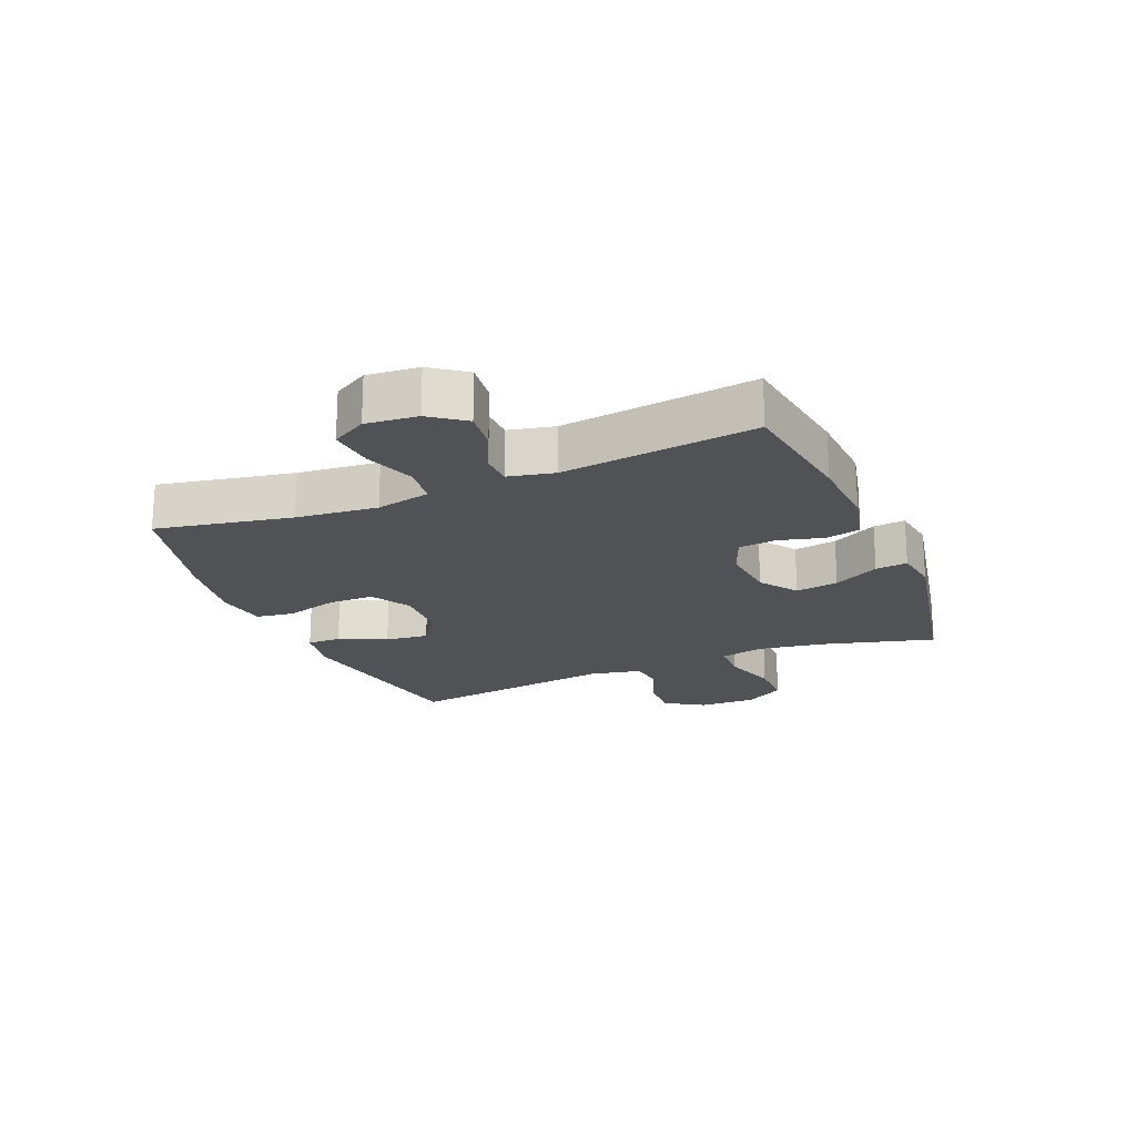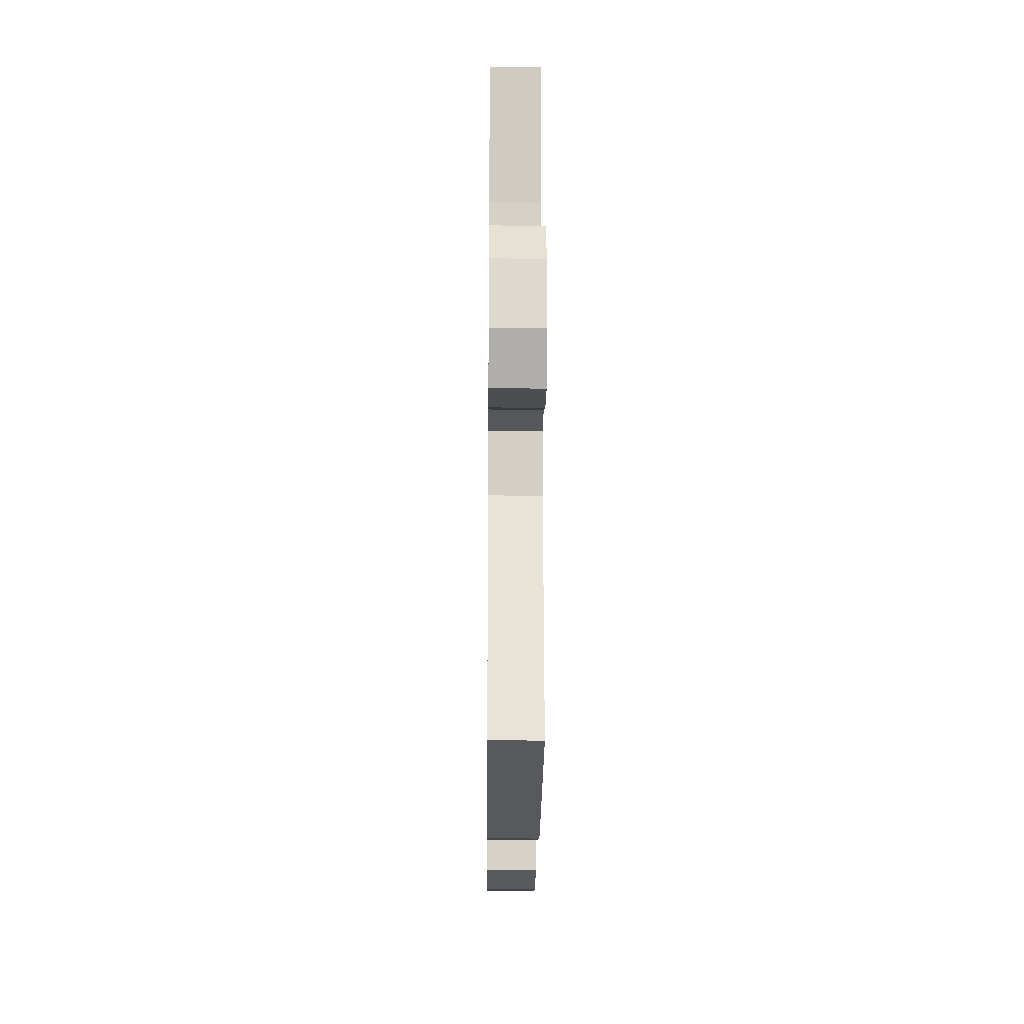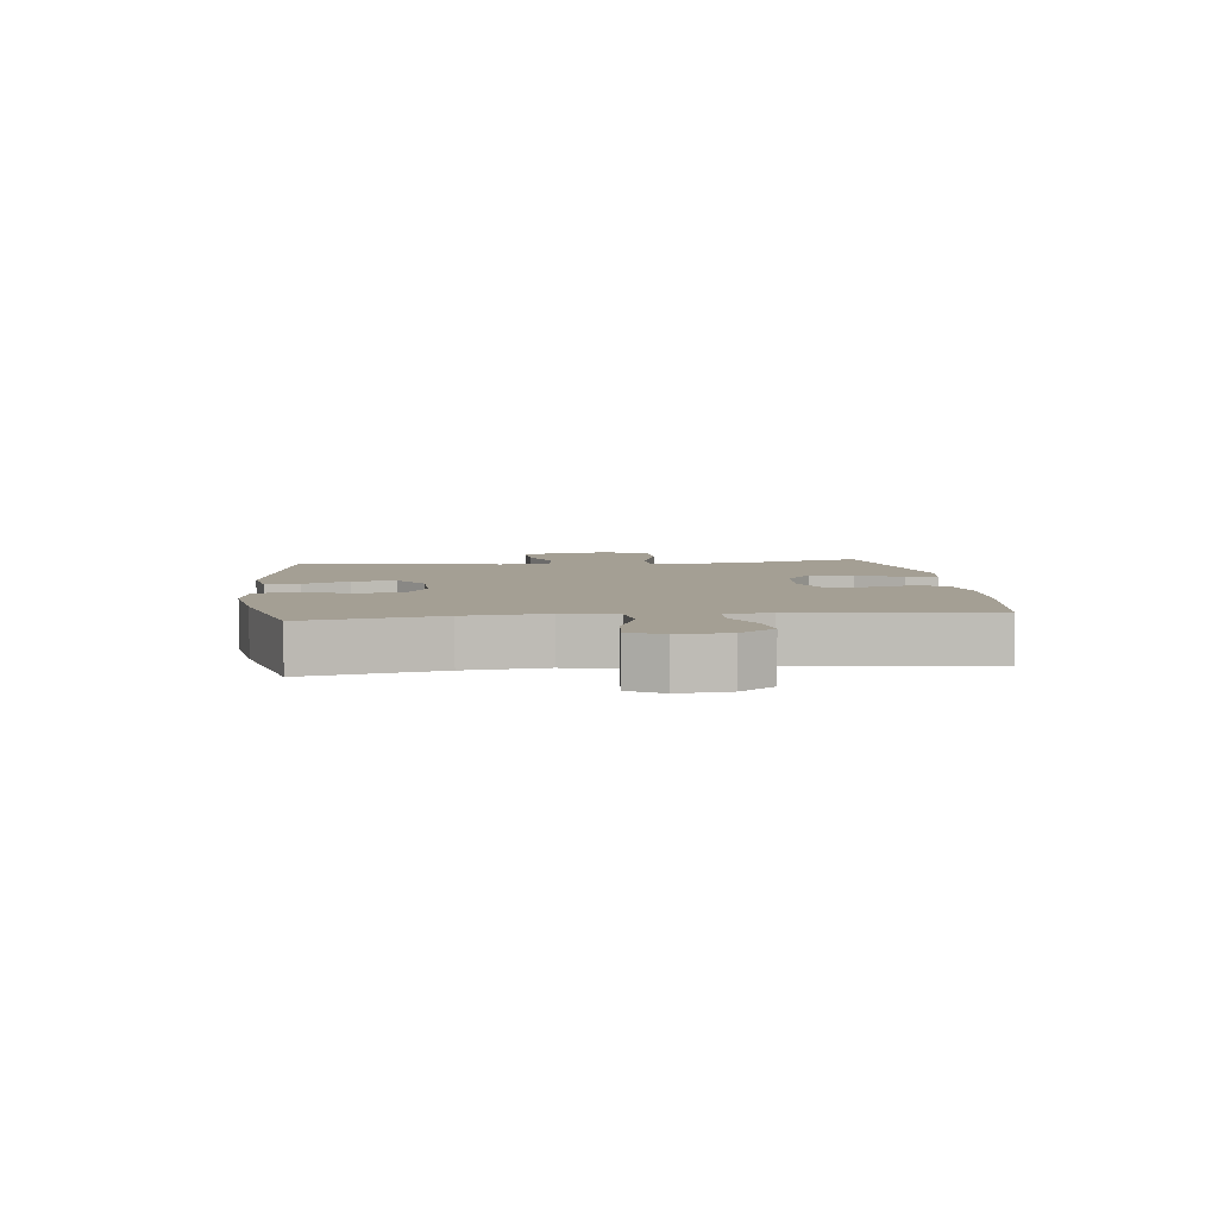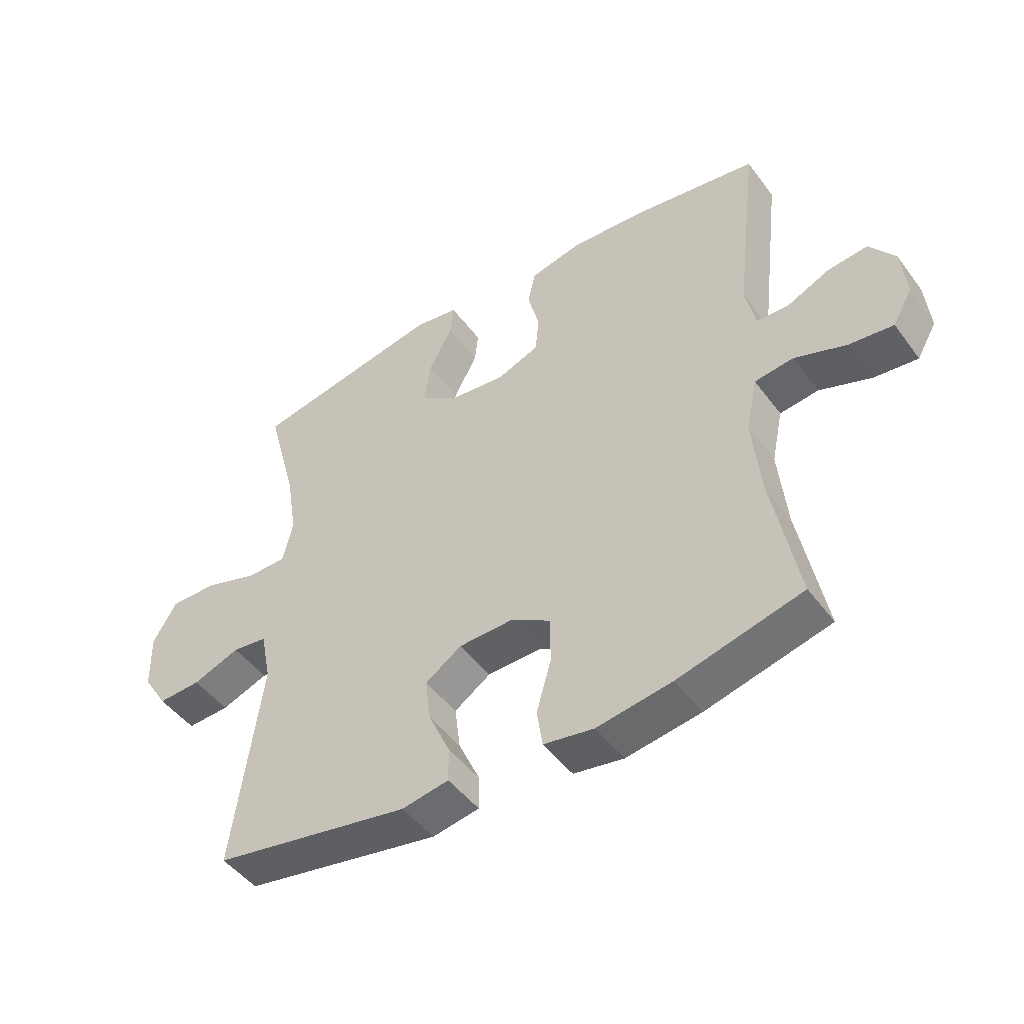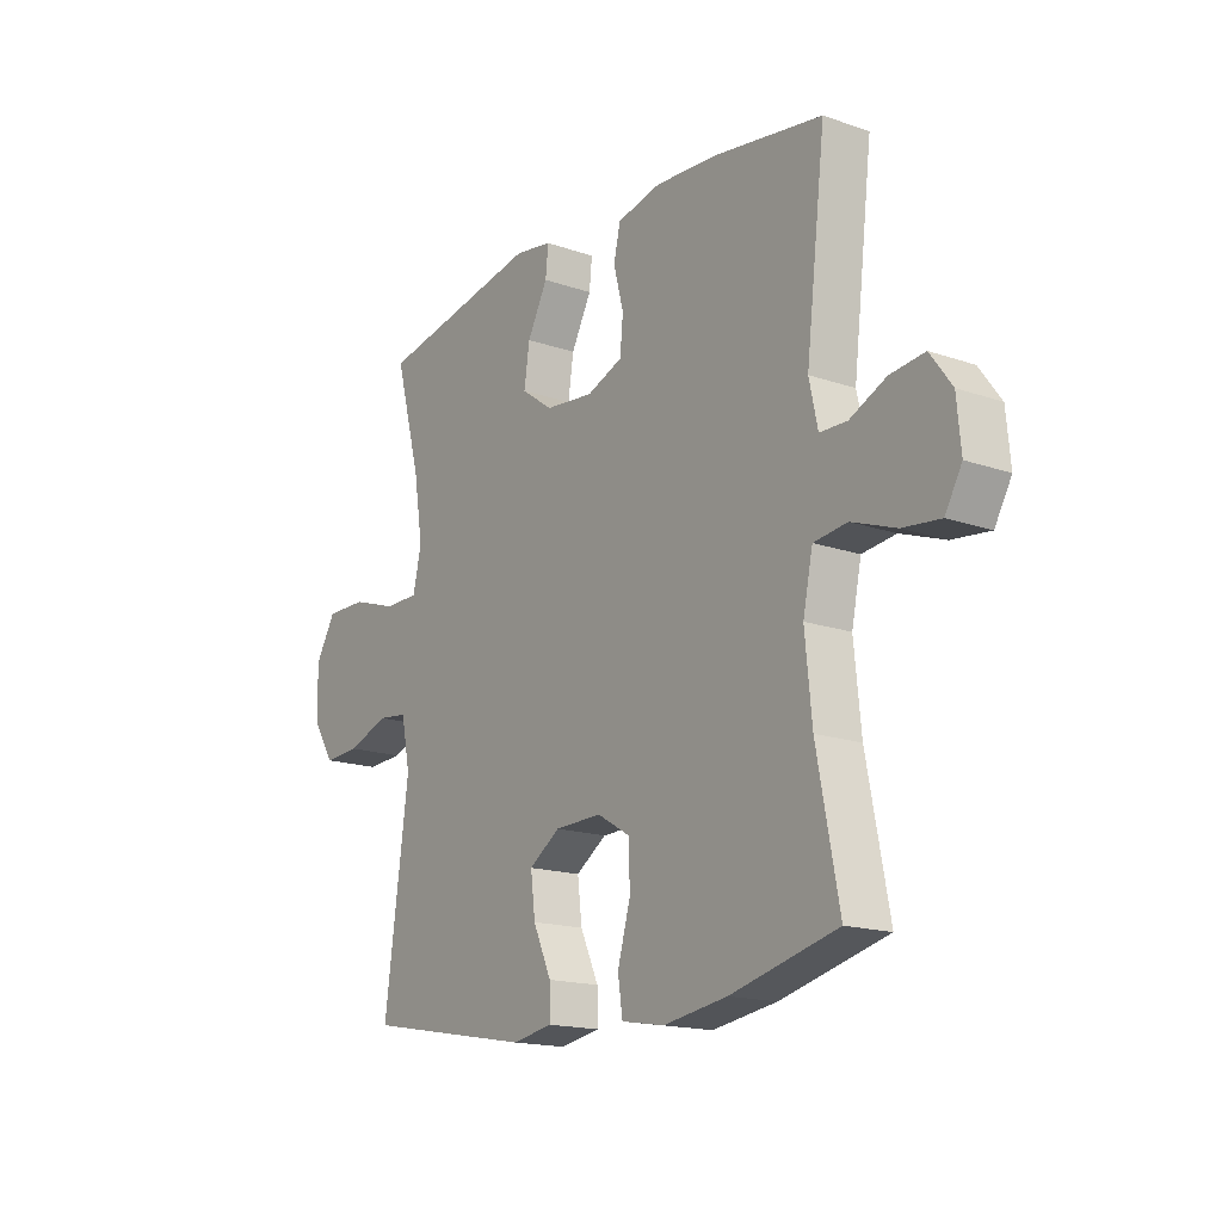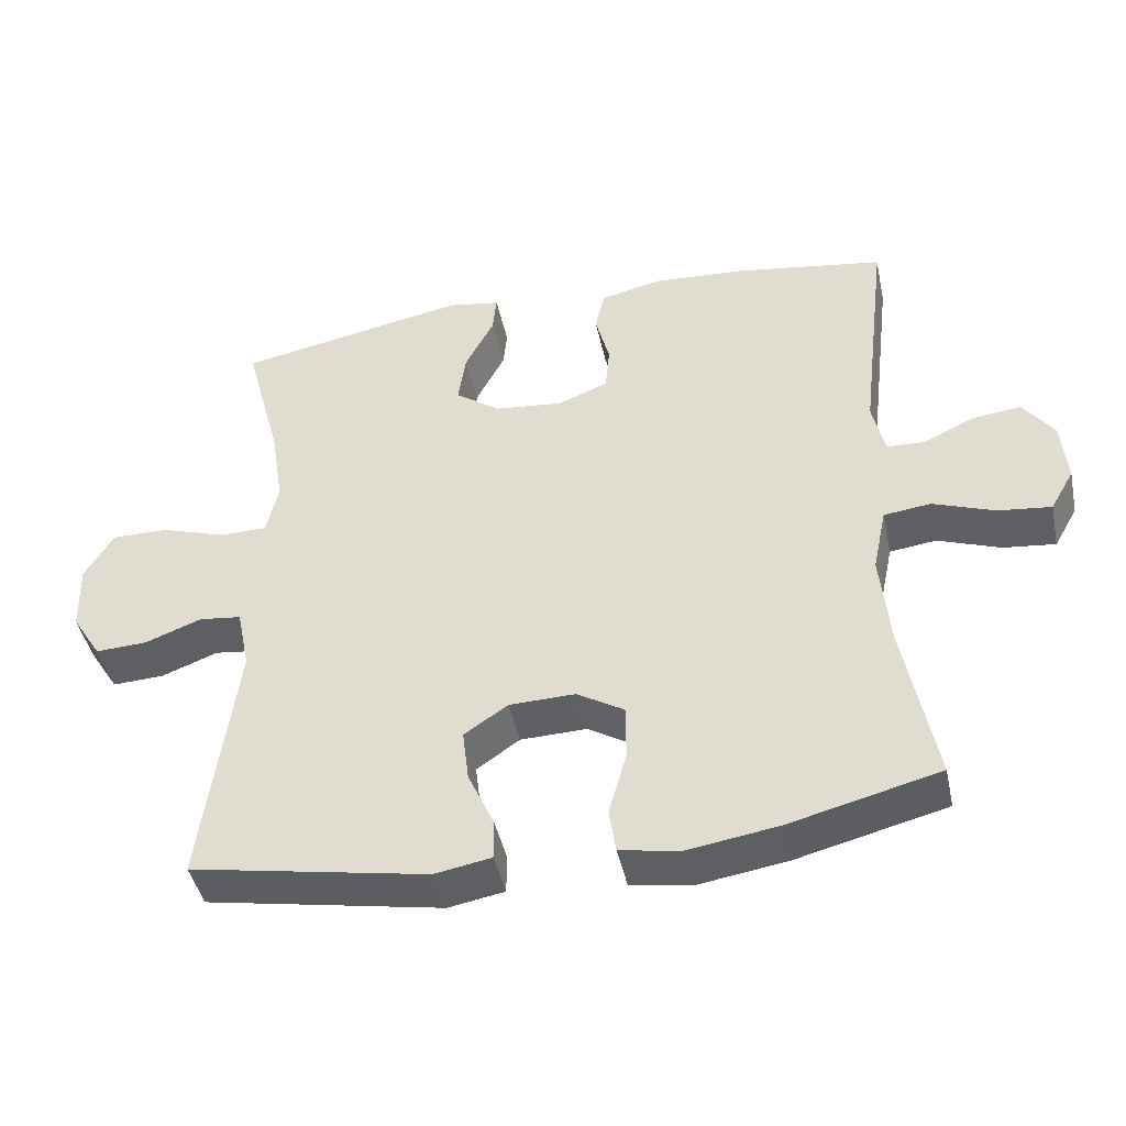
<metadata>
{"format":"obj","ext":"obj","renderer":"f3d","projection":"perspective","resolution":1024,"background":"white","views":[{"elev":-20.6,"azim":-67.4,"up":"+Y"},{"elev":-19.8,"azim":89.4,"up":"+Z"},{"elev":5.5,"azim":-96.7,"up":"+Y"},{"elev":-47.4,"azim":-145.3,"up":"+Z"},{"elev":-16.5,"azim":-125.3,"up":"+Z"},{"elev":-43.7,"azim":-168.0,"up":"+Z"}]}
</metadata>
<code>
o path1290_path1290.001
v 0.1733 0.0375 0.5665
v 0.09892 0.0375 0.5548
v 0.1045 0.0375 0.5007
v 0.145 0.0375 0.4234
v 0.1559 0.0375 0.3505
v 0.09321 0.0375 0.3054
v -0.003862 0.0375 0.2954
v -0.07541 0.0375 0.3237
v -0.08143 0.0375 0.3881
v -0.06144 0.0375 0.4644
v -0.07491 0.0375 0.5233
v -0.1627 0.0375 0.5433
v -0.2914 0.0375 0.5353
v -0.5036 0.0375 0.5032
v -0.4645 0.0375 0.1748
v -0.4818 0.0375 0.0959
v -0.5353 0.0375 0.09436
v -0.6082 0.0375 0.1281
v -0.6767 0.0375 0.136
v -0.7198 0.0375 0.07706
v -0.728 0.0375 -0.01073
v -0.6945 0.0375 -0.06935
v -0.6198 0.0375 -0.06112
v -0.5317 0.0375 -0.0294
v -0.4653 0.0375 -0.03785
v -0.4458 0.0375 -0.1299
v -0.4596 0.0375 -0.2684
v -0.5036 0.0375 -0.4985
v -0.2918 0.0375 -0.5523
v -0.1641 0.0375 -0.5723
v -0.07863 0.0375 -0.558
v -0.06922 0.0375 -0.494
v -0.09439 0.0375 -0.4053
v -0.09381 0.0375 -0.3269
v -0.02709 0.0375 -0.2874
v 0.06662 0.0375 -0.2902
v 0.1283 0.0375 -0.3321
v 0.1193 0.0375 -0.4058
v 0.08285 0.0375 -0.4862
v 0.08249 0.0375 -0.544
v 0.1622 0.0375 -0.5585
v 0.4983 0.0375 -0.4985
v 0.45 0.0375 -0.1413
v 0.4681 0.0375 -0.0527
v 0.5274 0.0375 -0.04556
v 0.608 0.0375 -0.07584
v 0.6813 0.0375 -0.07954
v 0.7231 0.0375 -0.01328
v 0.7256 0.0375 0.08381
v 0.6851 0.0375 0.152
v 0.6043 0.0375 0.1515
v 0.5125 0.0375 0.122
v 0.4454 0.0375 0.1231
v 0.4285 0.0375 0.1965
v 0.4466 0.0375 0.3109
v 0.4983 0.0375 0.5032
v 0.1733 -0.0375 0.5665
v 0.09892 -0.0375 0.5548
v 0.1045 -0.0375 0.5007
v 0.145 -0.0375 0.4234
v 0.1559 -0.0375 0.3505
v 0.09321 -0.0375 0.3054
v -0.003862 -0.0375 0.2954
v -0.07541 -0.0375 0.3237
v -0.08143 -0.0375 0.3881
v -0.06144 -0.0375 0.4644
v -0.07491 -0.0375 0.5233
v -0.1627 -0.0375 0.5433
v -0.2914 -0.0375 0.5353
v -0.5036 -0.0375 0.5032
v -0.4645 -0.0375 0.1748
v -0.4818 -0.0375 0.0959
v -0.5353 -0.0375 0.09436
v -0.6082 -0.0375 0.1281
v -0.6767 -0.0375 0.136
v -0.7198 -0.0375 0.07706
v -0.728 -0.0375 -0.01073
v -0.6945 -0.0375 -0.06935
v -0.6198 -0.0375 -0.06112
v -0.5317 -0.0375 -0.0294
v -0.4653 -0.0375 -0.03785
v -0.4458 -0.0375 -0.1299
v -0.4596 -0.0375 -0.2684
v -0.5036 -0.0375 -0.4985
v -0.2918 -0.0375 -0.5523
v -0.1641 -0.0375 -0.5723
v -0.07863 -0.0375 -0.558
v -0.06922 -0.0375 -0.494
v -0.09439 -0.0375 -0.4053
v -0.09381 -0.0375 -0.3269
v -0.02709 -0.0375 -0.2874
v 0.06662 -0.0375 -0.2902
v 0.1283 -0.0375 -0.3321
v 0.1193 -0.0375 -0.4058
v 0.08285 -0.0375 -0.4862
v 0.08249 -0.0375 -0.544
v 0.1622 -0.0375 -0.5585
v 0.4983 -0.0375 -0.4985
v 0.45 -0.0375 -0.1413
v 0.4681 -0.0375 -0.0527
v 0.5274 -0.0375 -0.04556
v 0.608 -0.0375 -0.07584
v 0.6813 -0.0375 -0.07954
v 0.7231 -0.0375 -0.01328
v 0.7256 -0.0375 0.08381
v 0.6851 -0.0375 0.152
v 0.6043 -0.0375 0.1515
v 0.5125 -0.0375 0.122
v 0.4454 -0.0375 0.1231
v 0.4285 -0.0375 0.1965
v 0.4466 -0.0375 0.3109
v 0.4983 -0.0375 0.5032
v 0.1733 0.0375 0.5665
v 0.09892 0.0375 0.5548
v 0.09892 0.0375 0.5548
v 0.1045 0.0375 0.5007
v -0.07491 0.0375 0.5233
v -0.07491 0.0375 0.5233
v -0.1627 0.0375 0.5433
v -0.2914 0.0375 0.5353
v -0.06144 0.0375 0.4644
v 0.4983 0.0375 0.5032
v 0.4983 0.0375 0.5032
v -0.5036 0.0375 0.5032
v -0.5036 0.0375 0.5032
v 0.145 0.0375 0.4234
v -0.08143 0.0375 0.3881
v 0.1559 0.0375 0.3505
v 0.1559 0.0375 0.3505
v 0.4466 0.0375 0.3109
v -0.07541 0.0375 0.3237
v -0.07541 0.0375 0.3237
v 0.09321 0.0375 0.3054
v -0.003862 0.0375 0.2954
v 0.4285 0.0375 0.1965
v -0.4645 0.0375 0.1748
v 0.4454 0.0375 0.1231
v 0.4454 0.0375 0.1231
v -0.4818 0.0375 0.0959
v -0.4818 0.0375 0.0959
v 0.7256 0.0375 0.08381
v 0.6851 0.0375 0.152
v 0.6043 0.0375 0.1515
v 0.5125 0.0375 0.122
v -0.6082 0.0375 0.1281
v -0.6767 0.0375 0.136
v -0.6767 0.0375 0.136
v -0.7198 0.0375 0.07706
v -0.5353 0.0375 0.09436
v 0.7231 0.0375 -0.01328
v -0.728 0.0375 -0.01073
v -0.6945 0.0375 -0.06935
v -0.6945 0.0375 -0.06935
v 0.6813 0.0375 -0.07954
v 0.6813 0.0375 -0.07954
v -0.5317 0.0375 -0.0294
v -0.4653 0.0375 -0.03785
v -0.4653 0.0375 -0.03785
v -0.6198 0.0375 -0.06112
v -0.4458 0.0375 -0.1299
v 0.608 0.0375 -0.07584
v 0.5274 0.0375 -0.04556
v 0.4681 0.0375 -0.0527
v 0.4681 0.0375 -0.0527
v 0.45 0.0375 -0.1413
v -0.4596 0.0375 -0.2684
v -0.02709 0.0375 -0.2874
v 0.06662 0.0375 -0.2902
v -0.09381 0.0375 -0.3269
v 0.1283 0.0375 -0.3321
v 0.1283 0.0375 -0.3321
v -0.09439 0.0375 -0.4053
v 0.1193 0.0375 -0.4058
v 0.4983 0.0375 -0.4985
v 0.4983 0.0375 -0.4985
v -0.06922 0.0375 -0.494
v 0.08285 0.0375 -0.4862
v -0.5036 0.0375 -0.4985
v -0.5036 0.0375 -0.4985
v 0.08249 0.0375 -0.544
v 0.08249 0.0375 -0.544
v -0.07863 0.0375 -0.558
v -0.07863 0.0375 -0.558
v -0.2918 0.0375 -0.5523
v 0.1622 0.0375 -0.5585
v -0.1641 0.0375 -0.5723
v 0.1733 -0.0375 0.5665
v 0.09892 -0.0375 0.5548
v 0.09892 -0.0375 0.5548
v 0.1045 -0.0375 0.5007
v -0.07491 -0.0375 0.5233
v -0.07491 -0.0375 0.5233
v -0.1627 -0.0375 0.5433
v -0.2914 -0.0375 0.5353
v -0.06144 -0.0375 0.4644
v 0.4983 -0.0375 0.5032
v 0.4983 -0.0375 0.5032
v -0.5036 -0.0375 0.5032
v -0.5036 -0.0375 0.5032
v 0.145 -0.0375 0.4234
v -0.08143 -0.0375 0.3881
v 0.1559 -0.0375 0.3505
v 0.1559 -0.0375 0.3505
v 0.4466 -0.0375 0.3109
v -0.07541 -0.0375 0.3237
v -0.07541 -0.0375 0.3237
v 0.09321 -0.0375 0.3054
v -0.003862 -0.0375 0.2954
v 0.4285 -0.0375 0.1965
v -0.4645 -0.0375 0.1748
v 0.4454 -0.0375 0.1231
v 0.4454 -0.0375 0.1231
v -0.4818 -0.0375 0.0959
v -0.4818 -0.0375 0.0959
v 0.7256 -0.0375 0.08381
v 0.6851 -0.0375 0.152
v 0.6043 -0.0375 0.1515
v 0.5125 -0.0375 0.122
v -0.6082 -0.0375 0.1281
v -0.6767 -0.0375 0.136
v -0.6767 -0.0375 0.136
v -0.7198 -0.0375 0.07706
v -0.5353 -0.0375 0.09436
v 0.7231 -0.0375 -0.01328
v -0.728 -0.0375 -0.01073
v -0.6945 -0.0375 -0.06935
v -0.6945 -0.0375 -0.06935
v 0.6813 -0.0375 -0.07954
v 0.6813 -0.0375 -0.07954
v -0.5317 -0.0375 -0.0294
v -0.4653 -0.0375 -0.03785
v -0.4653 -0.0375 -0.03785
v -0.6198 -0.0375 -0.06112
v -0.4458 -0.0375 -0.1299
v 0.608 -0.0375 -0.07584
v 0.5274 -0.0375 -0.04556
v 0.4681 -0.0375 -0.0527
v 0.4681 -0.0375 -0.0527
v 0.45 -0.0375 -0.1413
v -0.4596 -0.0375 -0.2684
v -0.02709 -0.0375 -0.2874
v 0.06662 -0.0375 -0.2902
v -0.09381 -0.0375 -0.3269
v 0.1283 -0.0375 -0.3321
v 0.1283 -0.0375 -0.3321
v -0.09439 -0.0375 -0.4053
v 0.1193 -0.0375 -0.4058
v 0.4983 -0.0375 -0.4985
v 0.4983 -0.0375 -0.4985
v -0.06922 -0.0375 -0.494
v 0.08285 -0.0375 -0.4862
v -0.5036 -0.0375 -0.4985
v -0.5036 -0.0375 -0.4985
v 0.08249 -0.0375 -0.544
v 0.08249 -0.0375 -0.544
v -0.07863 -0.0375 -0.558
v -0.07863 -0.0375 -0.558
v -0.2918 -0.0375 -0.5523
v 0.1622 -0.0375 -0.5585
v -0.1641 -0.0375 -0.5723
f 235 217 236
f 217 235 215
f 205 201 194
f 190 187 188
f 234 243 241
f 231 241 208
f 248 247 259
f 241 242 208
f 209 207 211
f 260 246 258
f 224 235 228
f 235 224 215
f 239 244 248
f 217 215 216
f 211 242 237
f 200 196 187
f 204 202 209
f 210 205 194
f 194 201 193
f 225 233 222
f 193 195 191
f 259 251 254
f 244 247 248
f 256 250 260
f 259 247 251
f 239 242 244
f 226 233 225
f 230 223 233
f 234 241 231
f 208 242 207
f 242 211 207
f 213 231 205
f 205 231 208
f 222 233 219
f 258 240 252
f 211 237 218
f 218 236 217
f 223 230 213
f 237 242 239
f 246 260 250
f 219 233 223
f 258 243 240
f 193 201 195
f 213 205 210
f 204 196 200
f 202 204 200
f 237 236 218
f 240 243 234
f 231 213 230
f 200 187 190
f 220 222 219
f 207 209 202
f 243 258 246
f 198 210 194
f 1 115 189 57
f 2 3 59 58
f 118 12 68 192
f 12 13 69 68
f 10 11 67 66
f 123 1 57 197
f 13 125 199 69
f 3 4 60 59
f 9 10 66 65
f 4 129 203 60
f 55 56 112 111
f 132 9 65 206
f 5 6 62 61
f 7 8 64 63
f 54 55 111 110
f 6 7 63 62
f 14 15 71 70
f 138 54 110 212
f 15 140 214 71
f 49 50 106 105
f 50 51 107 106
f 51 52 108 107
f 18 147 221 74
f 19 20 76 75
f 17 18 74 73
f 52 53 109 108
f 16 17 73 72
f 48 49 105 104
f 20 21 77 76
f 21 153 227 77
f 155 48 104 229
f 24 158 232 80
f 23 24 80 79
f 22 23 79 78
f 25 26 82 81
f 46 47 103 102
f 45 46 102 101
f 164 45 101 238
f 43 44 100 99
f 26 27 83 82
f 35 36 92 91
f 34 35 91 90
f 36 171 245 92
f 33 34 90 89
f 37 38 94 93
f 175 43 99 249
f 32 33 89 88
f 38 39 95 94
f 27 179 253 83
f 39 181 255 95
f 183 32 88 257
f 28 29 85 84
f 41 42 98 97
f 40 41 97 96
f 30 31 87 86
f 29 30 86 85
f 161 162 143
f 143 141 161
f 131 120 127
f 116 114 113
f 160 167 169
f 157 134 167
f 174 185 173
f 167 134 168
f 135 137 133
f 186 184 172
f 150 154 161
f 161 141 150
f 165 174 170
f 143 142 141
f 137 163 168
f 126 113 122
f 130 135 128
f 136 120 131
f 120 119 127
f 151 148 159
f 119 117 121
f 185 180 177
f 170 174 173
f 182 186 176
f 185 177 173
f 165 170 168
f 152 151 159
f 156 159 149
f 160 157 167
f 134 133 168
f 168 133 137
f 139 131 157
f 131 134 157
f 148 145 159
f 184 178 166
f 137 144 163
f 144 143 162
f 149 139 156
f 163 165 168
f 172 176 186
f 145 149 159
f 184 166 169
f 119 121 127
f 139 136 131
f 130 126 122
f 128 126 130
f 163 144 162
f 166 160 169
f 157 156 139
f 126 116 113
f 146 145 148
f 133 128 135
f 169 172 184
f 124 120 136

</code>
